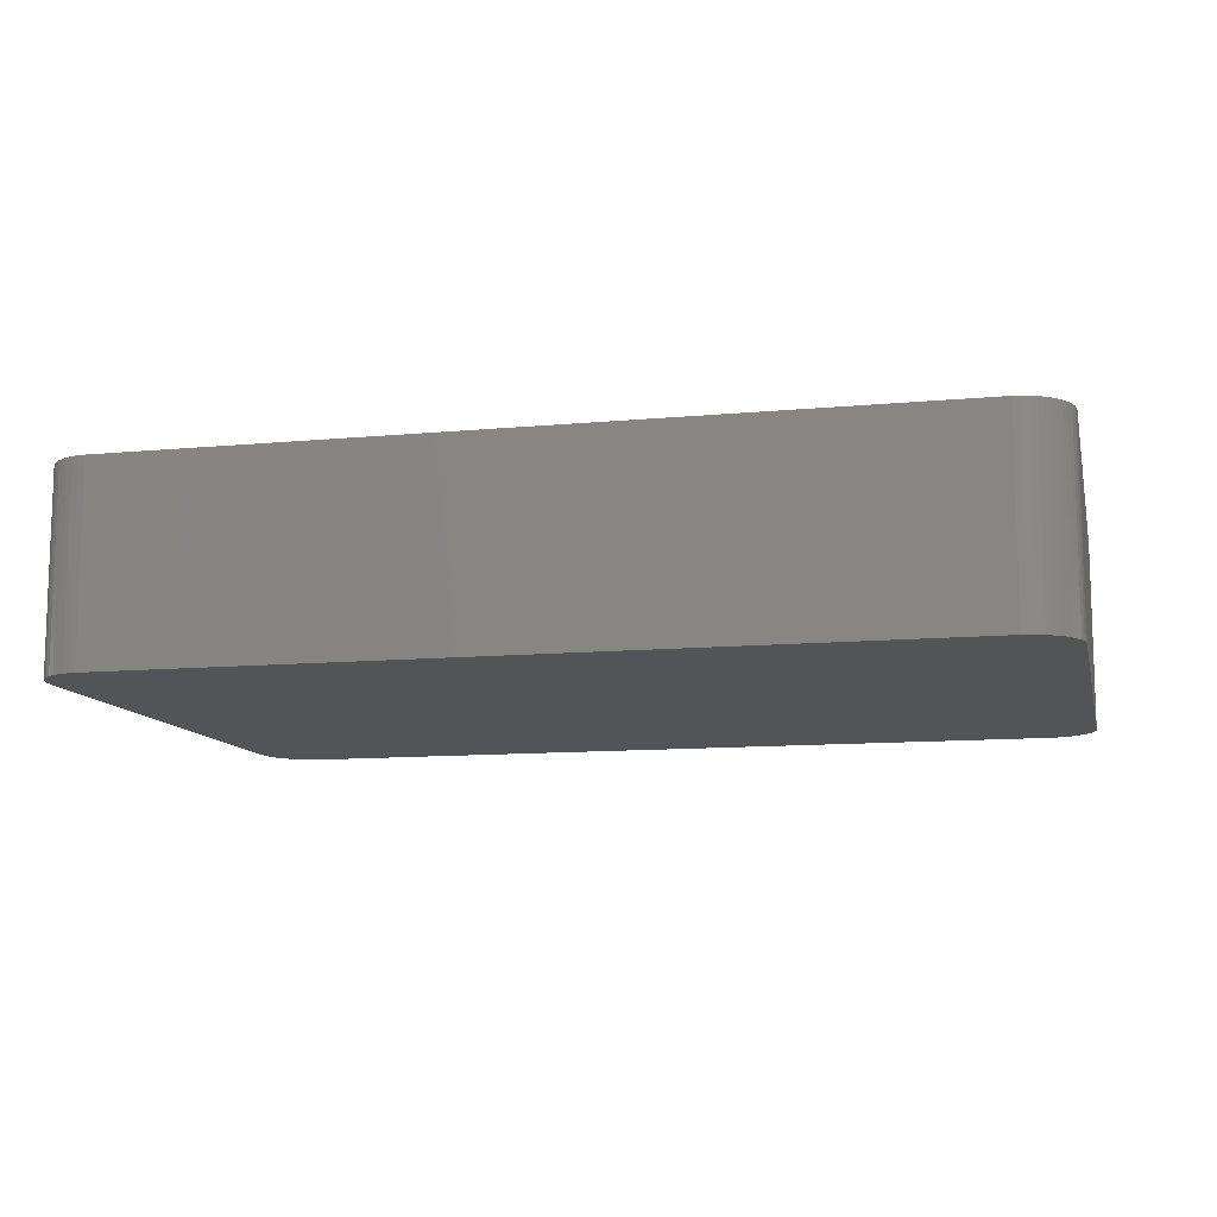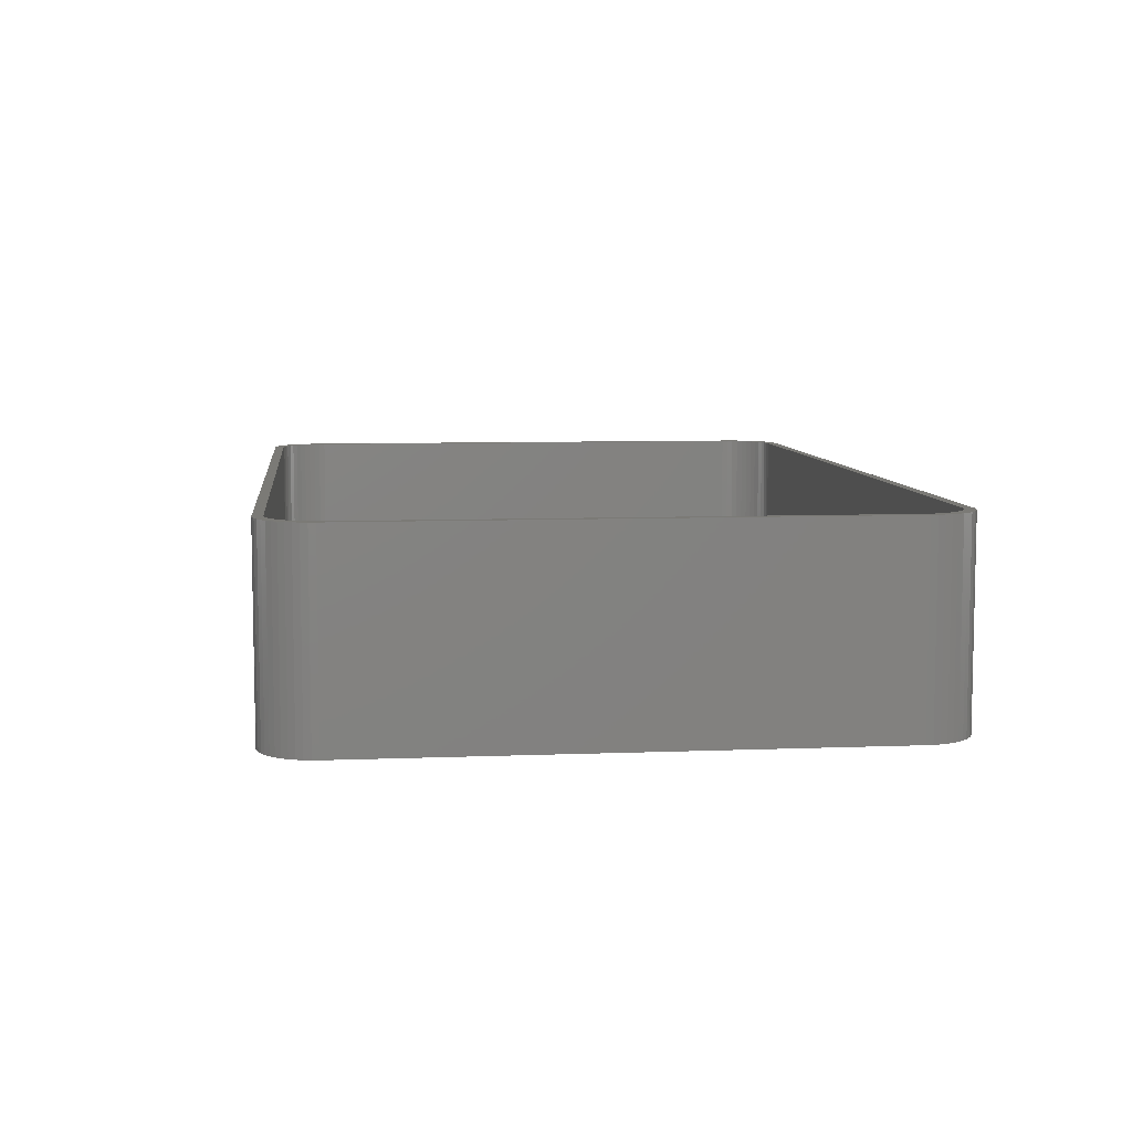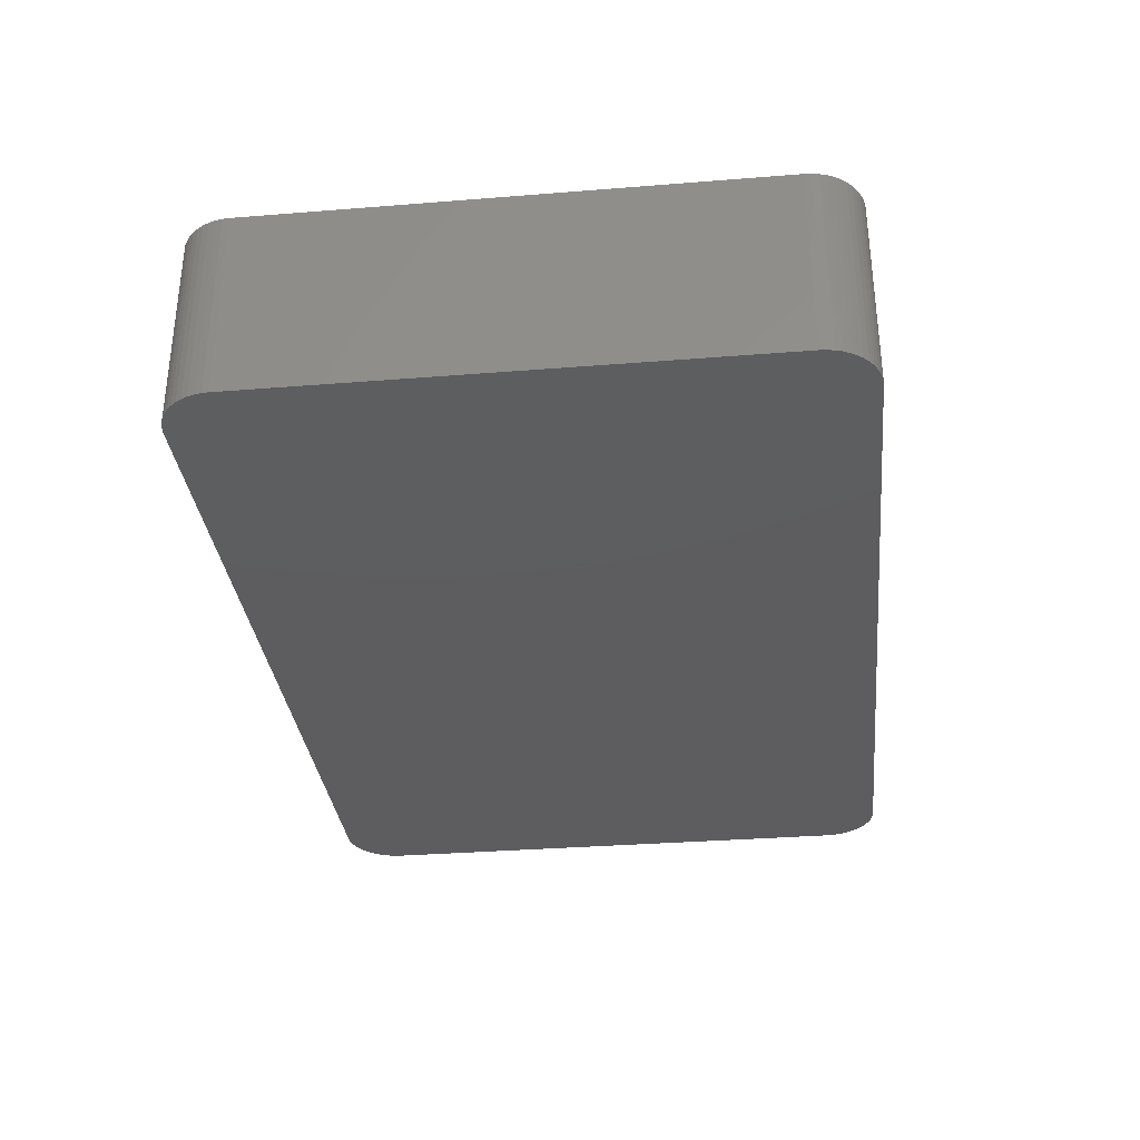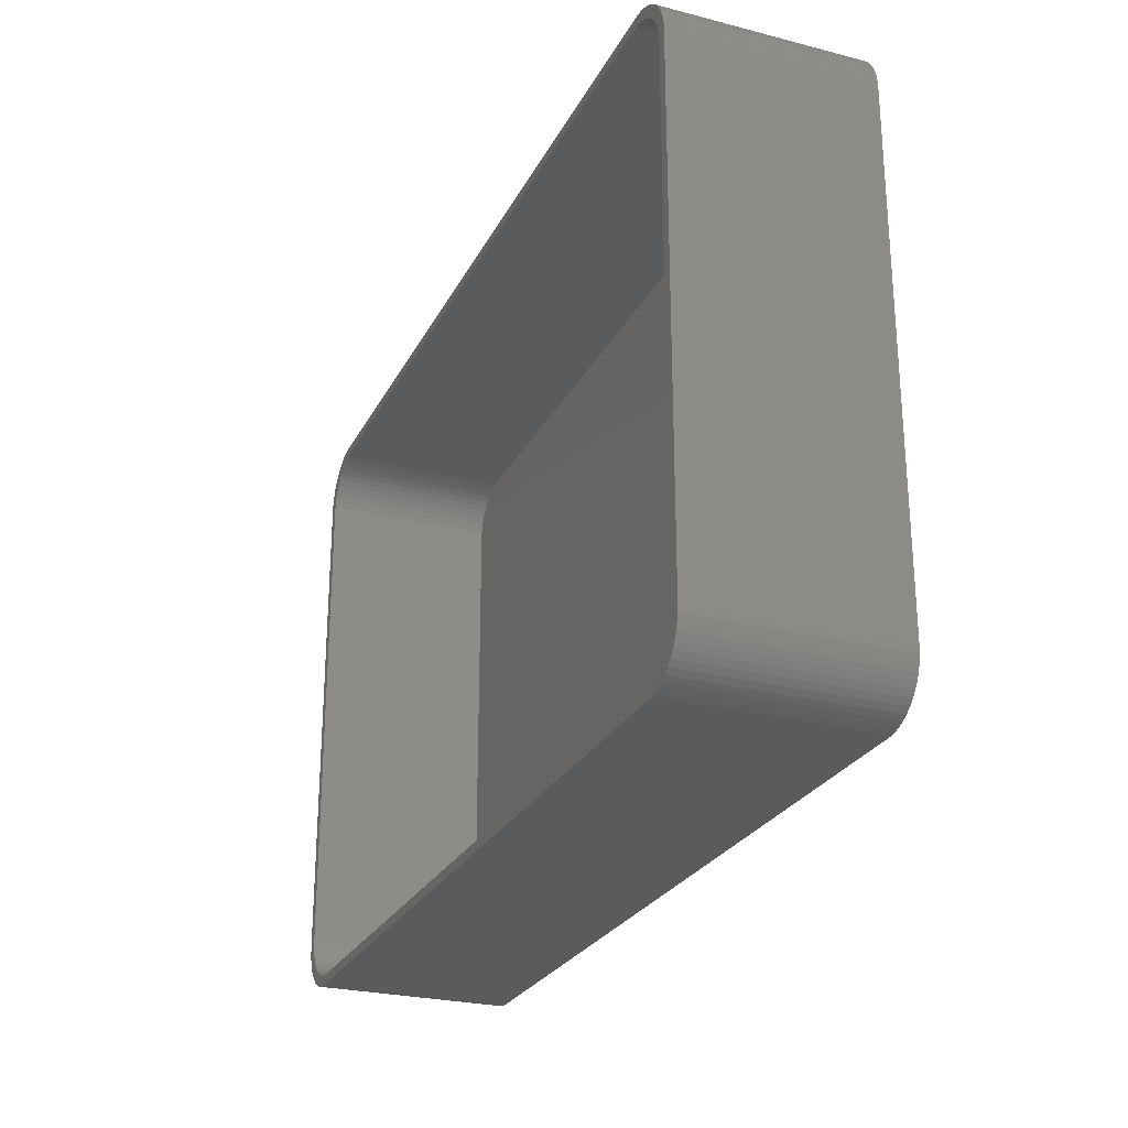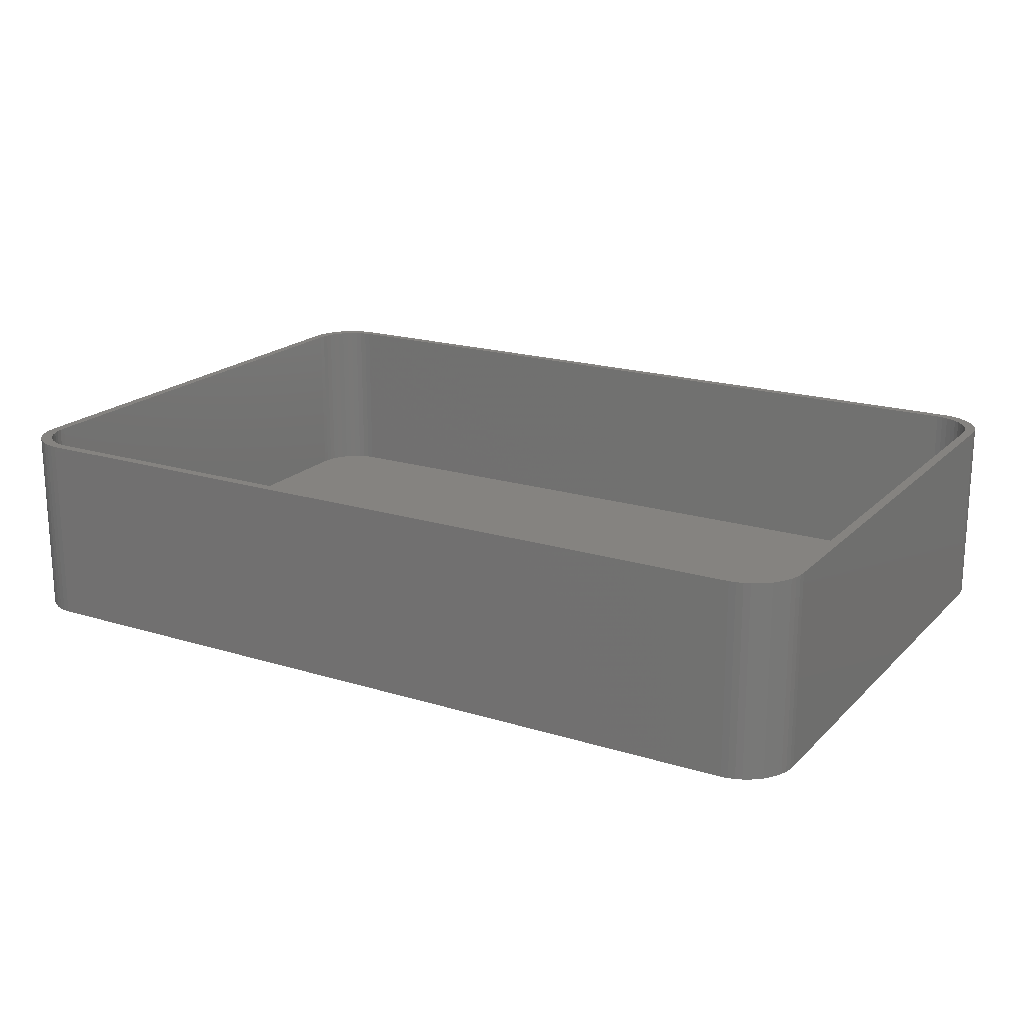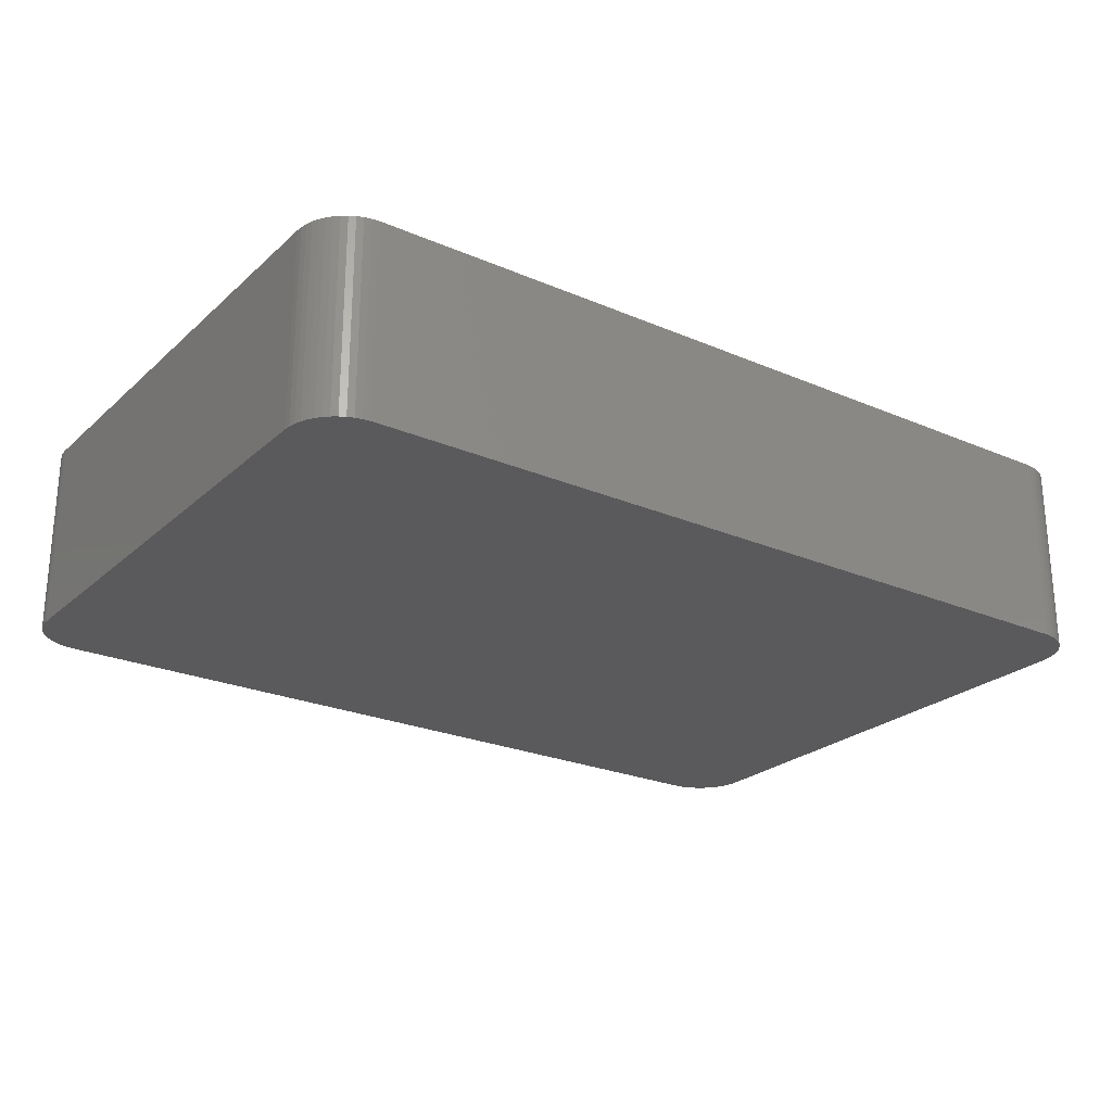
<metadata>
{"format":"stl","ext":"stl","renderer":"f3d","projection":"perspective","resolution":1024,"background":"white","views":[{"elev":-11.1,"azim":-167.0,"up":"+Z"},{"elev":7.4,"azim":-96.5,"up":"+Z"},{"elev":-33.0,"azim":96.3,"up":"+Z"},{"elev":-26.0,"azim":67.9,"up":"+Y"},{"elev":19.2,"azim":30.2,"up":"+Z"},{"elev":-24.4,"azim":-35.2,"up":"+Z"}]}
</metadata>
<code>
# stl→obj: 208 verts, 412 faces
v -46.5 -56 0
v -46.5 -4 20
v -46.5 -4 0
v -46.5 -56 20
v -46.46 -56.69 0
v -46.46 -56.69 20
v 45.46 -3.873 20
v 46.5 -4 20
v 46.46 -3.311 20
v 45.5 -4.5 20
v 46.5 -56 20
v 45.34 -3.257 20
v 46.33 -2.632 20
v 45.5 -55.5 20
v 45.15 -2.659 20
v 46.11 -1.975 20
v 45.46 -56.13 20
v 44.88 -2.091 20
v 45.82 -1.35 20
v 46.46 -56.69 20
v 45.34 -56.74 20
v 44.55 -1.561 20
v 45.45 -0.7672 20
v 44.14 -1.077 20
v 45.01 -0.235 20
v 44.51 0.2378 20
v 43.69 -0.6474 20
v 43.95 0.6438 20
v 43.18 -0.2784 20
v 43.34 0.9765 20
v 42.63 0.02413 20
v 42.7 1.231 20
v 42.05 0.2553 20
v 42.03 1.403 20
v 41.44 0.4114 20
v 41.35 1.489 20
v 40.81 0.4901 20
v -40.81 0.4901 20
v -41.35 1.489 20
v -41.44 0.4114 20
v -42.03 1.403 20
v -42.05 0.2553 20
v -42.7 1.231 20
v -42.63 0.02413 20
v -43.34 0.9765 20
v -43.18 -0.2784 20
v -43.95 0.6438 20
v -43.69 -0.6474 20
v -44.51 0.2378 20
v -44.14 -1.077 20
v -45.01 -0.235 20
v -45.45 -0.7672 20
v -44.55 -1.561 20
v -45.82 -1.35 20
v -44.88 -2.091 20
v -46.11 -1.975 20
v -45.15 -2.659 20
v -46.33 -2.632 20
v -46.46 -3.311 20
v -45.34 -3.257 20
v 46.33 -57.37 20
v 45.15 -57.34 20
v 46.11 -58.02 20
v 44.88 -57.91 20
v 45.82 -58.65 20
v 44.55 -58.44 20
v 45.45 -59.23 20
v 44.14 -58.92 20
v 45.01 -59.77 20
v 44.51 -60.24 20
v 43.69 -59.35 20
v 43.95 -60.64 20
v 43.18 -59.72 20
v 43.34 -60.98 20
v 42.63 -60.02 20
v 42.7 -61.23 20
v 42.05 -60.26 20
v 42.03 -61.4 20
v 41.44 -60.41 20
v 41.35 -61.49 20
v 40.81 -60.49 20
v -40.81 -60.49 20
v -41.35 -61.49 20
v -41.44 -60.41 20
v -42.03 -61.4 20
v -42.05 -60.26 20
v -42.7 -61.23 20
v -42.63 -60.02 20
v -43.34 -60.98 20
v -43.18 -59.72 20
v -43.95 -60.64 20
v -43.69 -59.35 20
v -44.51 -60.24 20
v -44.14 -58.92 20
v -45.45 -59.23 20
v -44.55 -58.44 20
v -45.82 -58.65 20
v -44.88 -57.91 20
v -45.01 -59.77 20
v -46.11 -58.02 20
v -45.15 -57.34 20
v -46.33 -57.37 20
v -45.34 -56.74 20
v -45.46 -56.13 20
v -45.5 -55.5 20
v -45.5 -4.5 20
v -45.46 -3.873 20
v 46.5 -4 0
v 46.5 -56 0
v 45.01 -0.235 0
v 45.45 -0.7672 0
v -41.35 -61.49 0
v 41.35 -61.49 0
v 42.03 1.403 0
v 41.35 1.489 0
v -42.03 1.403 0
v -42.7 1.231 0
v -41.35 1.489 0
v -46.46 -3.311 0
v 46.46 -56.69 0
v 46.33 -57.37 0
v 46.11 -58.02 0
v 46.46 -3.311 0
v 45.82 -58.65 0
v 46.33 -2.632 0
v 45.45 -59.23 0
v 46.11 -1.975 0
v 45.01 -59.77 0
v 45.82 -1.35 0
v 44.51 -60.24 0
v 43.95 -60.64 0
v 43.34 -60.98 0
v 44.51 0.2378 0
v 42.7 -61.23 0
v 43.95 0.6438 0
v 42.03 -61.4 0
v 43.34 0.9765 0
v 42.7 1.231 0
v -42.03 -61.4 0
v -42.7 -61.23 0
v -43.34 -60.98 0
v -43.95 -60.64 0
v -44.51 -60.24 0
v -43.34 0.9765 0
v -45.01 -59.77 0
v -43.95 0.6438 0
v -45.45 -59.23 0
v -44.51 0.2378 0
v -45.82 -58.65 0
v -45.01 -0.235 0
v -46.11 -58.02 0
v -45.45 -0.7672 0
v -46.33 -57.37 0
v -45.82 -1.35 0
v -46.11 -1.975 0
v -46.33 -2.632 0
v -45.5 -4.5 2
v -45.5 -55.5 2
v -45.46 -56.13 2
v 45.5 -55.5 2
v 45.5 -4.5 2
v 44.55 -1.561 2
v 44.14 -1.077 2
v 40.81 -60.49 2
v -40.81 -60.49 2
v 42.63 0.02413 2
v 43.18 -0.2784 2
v -41.44 0.4114 2
v -40.81 0.4901 2
v 40.81 0.4901 2
v -43.18 -0.2784 2
v -42.63 0.02413 2
v -42.05 -60.26 2
v -42.63 -60.02 2
v -41.44 -60.41 2
v -43.18 -59.72 2
v -43.69 -59.35 2
v -44.14 -58.92 2
v 45.34 -3.257 2
v 45.15 -2.659 2
v 44.88 -2.091 2
v 41.44 0.4114 2
v -42.05 0.2553 2
v -45.46 -3.873 2
v -44.88 -2.091 2
v -45.15 -2.659 2
v 45.46 -3.873 2
v 45.46 -56.13 2
v 45.34 -56.74 2
v 45.15 -57.34 2
v 44.88 -57.91 2
v 43.69 -0.6474 2
v 44.55 -58.44 2
v 44.14 -58.92 2
v 43.69 -59.35 2
v 42.05 0.2553 2
v 43.18 -59.72 2
v 42.63 -60.02 2
v 42.05 -60.26 2
v 41.44 -60.41 2
v -43.69 -0.6474 2
v -44.14 -1.077 2
v -44.55 -1.561 2
v -44.55 -58.44 2
v -45.34 -3.257 2
v -44.88 -57.91 2
v -45.15 -57.34 2
v -45.34 -56.74 2
f 1 2 3
f 2 1 4
f 5 4 1
f 4 5 6
f 7 8 9
f 8 10 11
f 12 9 13
f 14 11 10
f 15 13 16
f 17 11 14
f 18 16 19
f 11 17 20
f 21 20 17
f 8 7 10
f 22 19 23
f 9 12 7
f 13 15 12
f 24 23 25
f 16 18 15
f 19 22 18
f 24 25 26
f 23 24 22
f 27 26 28
f 26 27 24
f 29 28 30
f 28 29 27
f 31 30 32
f 30 31 29
f 32 33 31
f 34 33 32
f 34 35 33
f 36 35 34
f 36 37 35
f 36 38 37
f 39 38 36
f 39 40 38
f 41 40 39
f 41 42 40
f 43 42 41
f 42 43 44
f 45 44 43
f 44 45 46
f 47 46 45
f 46 47 48
f 49 48 47
f 48 49 50
f 51 50 49
f 52 50 51
f 50 52 53
f 54 53 52
f 53 54 55
f 56 55 54
f 55 56 57
f 58 57 56
f 59 60 58
f 57 58 60
f 20 21 61
f 62 61 21
f 61 62 63
f 64 63 62
f 63 64 65
f 66 65 64
f 65 66 67
f 68 67 66
f 67 68 69
f 69 68 70
f 71 70 68
f 70 71 72
f 73 72 71
f 72 73 74
f 75 74 73
f 74 75 76
f 77 76 75
f 77 78 76
f 79 78 77
f 79 80 78
f 81 80 79
f 82 80 81
f 82 83 80
f 84 83 82
f 84 85 83
f 86 85 84
f 87 86 88
f 86 87 85
f 89 88 90
f 88 89 87
f 91 90 92
f 90 91 89
f 93 92 94
f 92 93 91
f 95 94 96
f 97 96 98
f 94 99 93
f 100 98 101
f 102 101 103
f 94 95 99
f 6 103 104
f 4 104 105
f 96 97 95
f 106 2 105
f 60 59 107
f 4 105 2
f 2 107 59
f 104 4 6
f 107 2 106
f 98 100 97
f 101 102 100
f 103 6 102
f 11 108 8
f 108 11 109
f 23 110 25
f 110 23 111
f 112 80 83
f 80 112 113
f 114 36 34
f 36 114 115
f 116 43 41
f 43 116 117
f 115 39 36
f 39 115 118
f 3 59 119
f 59 3 2
f 113 109 120
f 109 113 108
f 113 120 121
f 115 108 113
f 113 121 122
f 108 115 123
f 113 122 124
f 123 115 125
f 113 124 126
f 125 115 127
f 113 126 128
f 127 115 129
f 113 128 130
f 129 115 111
f 113 130 131
f 111 115 110
f 113 131 132
f 110 115 133
f 113 132 134
f 133 115 135
f 113 134 136
f 135 115 137
f 137 115 138
f 138 115 114
f 112 115 113
f 112 118 115
f 1 112 139
f 112 1 118
f 1 139 140
f 3 118 1
f 1 140 141
f 118 3 116
f 1 141 142
f 116 3 117
f 1 142 143
f 117 3 144
f 1 143 145
f 144 3 146
f 1 145 147
f 146 3 148
f 1 147 149
f 148 3 150
f 1 149 151
f 150 3 152
f 1 151 153
f 152 3 154
f 1 153 5
f 154 3 155
f 155 3 156
f 156 3 119
f 145 93 99
f 93 145 143
f 9 125 13
f 125 9 123
f 8 123 9
f 123 8 108
f 137 32 30
f 32 137 138
f 152 51 150
f 51 152 52
f 148 51 49
f 51 148 150
f 153 6 5
f 6 153 102
f 145 95 147
f 95 145 99
f 149 100 151
f 100 149 97
f 141 87 89
f 87 141 140
f 139 83 85
f 83 139 112
f 143 91 93
f 91 143 142
f 65 122 63
f 122 65 124
f 61 120 20
f 120 61 121
f 132 72 74
f 72 132 131
f 20 109 11
f 109 20 120
f 13 127 16
f 127 13 125
f 19 111 23
f 111 19 129
f 16 129 19
f 129 16 127
f 135 30 28
f 30 135 137
f 110 26 25
f 26 110 133
f 118 41 39
f 41 118 116
f 156 56 155
f 56 156 58
f 154 52 152
f 52 154 54
f 144 47 45
f 47 144 146
f 117 45 43
f 45 117 144
f 151 102 153
f 102 151 100
f 147 97 149
f 97 147 95
f 140 85 87
f 85 140 139
f 142 89 91
f 89 142 141
f 69 126 67
f 126 69 128
f 130 69 70
f 69 130 128
f 63 121 61
f 121 63 122
f 133 28 26
f 28 133 135
f 138 34 32
f 34 138 114
f 119 58 156
f 58 119 59
f 155 54 154
f 54 155 56
f 146 49 47
f 49 146 148
f 131 70 72
f 70 131 130
f 67 124 65
f 124 67 126
f 134 74 76
f 74 134 132
f 136 76 78
f 76 136 134
f 113 78 80
f 78 113 136
f 105 157 106
f 157 105 158
f 104 158 105
f 158 104 159
f 160 10 161
f 10 160 14
f 162 24 163
f 24 162 22
f 164 82 81
f 82 164 165
f 166 29 31
f 29 166 167
f 168 38 40
f 38 168 169
f 169 37 38
f 37 169 170
f 171 44 46
f 44 171 172
f 173 88 86
f 88 173 174
f 165 84 82
f 84 165 175
f 174 90 88
f 90 174 176
f 177 94 92
f 94 177 178
f 179 15 180
f 15 179 12
f 181 22 162
f 22 181 18
f 170 35 37
f 35 170 182
f 183 40 42
f 40 183 168
f 172 42 44
f 42 172 183
f 106 184 107
f 184 106 157
f 57 185 55
f 185 57 186
f 170 161 187
f 161 170 160
f 170 187 179
f 164 160 170
f 170 179 180
f 160 164 188
f 170 180 181
f 188 164 189
f 170 181 162
f 189 164 190
f 170 162 163
f 190 164 191
f 170 163 192
f 191 164 193
f 170 192 167
f 193 164 194
f 170 167 166
f 194 164 195
f 170 166 196
f 195 164 197
f 170 196 182
f 197 164 198
f 198 164 199
f 199 164 200
f 169 164 170
f 169 165 164
f 157 169 168
f 169 157 165
f 157 168 183
f 158 165 157
f 157 183 172
f 165 158 175
f 157 172 171
f 175 158 173
f 157 171 201
f 173 158 174
f 157 201 202
f 174 158 176
f 157 202 203
f 176 158 177
f 157 203 185
f 177 158 178
f 157 185 186
f 178 158 204
f 157 186 205
f 204 158 206
f 157 205 184
f 206 158 207
f 207 158 208
f 208 158 159
f 101 208 103
f 208 101 207
f 98 207 101
f 207 98 206
f 94 204 96
f 204 94 178
f 96 206 98
f 206 96 204
f 175 86 84
f 86 175 173
f 176 92 90
f 92 176 177
f 191 62 190
f 62 191 64
f 187 12 179
f 12 187 7
f 161 7 187
f 7 161 10
f 180 18 181
f 18 180 15
f 196 31 33
f 31 196 166
f 53 202 50
f 202 53 203
f 103 159 104
f 159 103 208
f 194 66 193
f 66 194 68
f 195 73 71
f 73 195 197
f 194 71 68
f 71 194 195
f 198 77 75
f 77 198 199
f 190 21 189
f 21 190 62
f 189 17 188
f 17 189 21
f 167 27 29
f 27 167 192
f 192 24 27
f 24 192 163
f 182 33 35
f 33 182 196
f 107 205 60
f 205 107 184
f 60 186 57
f 186 60 205
f 55 203 53
f 203 55 185
f 202 48 50
f 48 202 201
f 201 46 48
f 46 201 171
f 200 81 79
f 81 200 164
f 199 79 77
f 79 199 200
f 188 14 160
f 14 188 17
f 193 64 191
f 64 193 66
f 197 75 73
f 75 197 198

</code>
